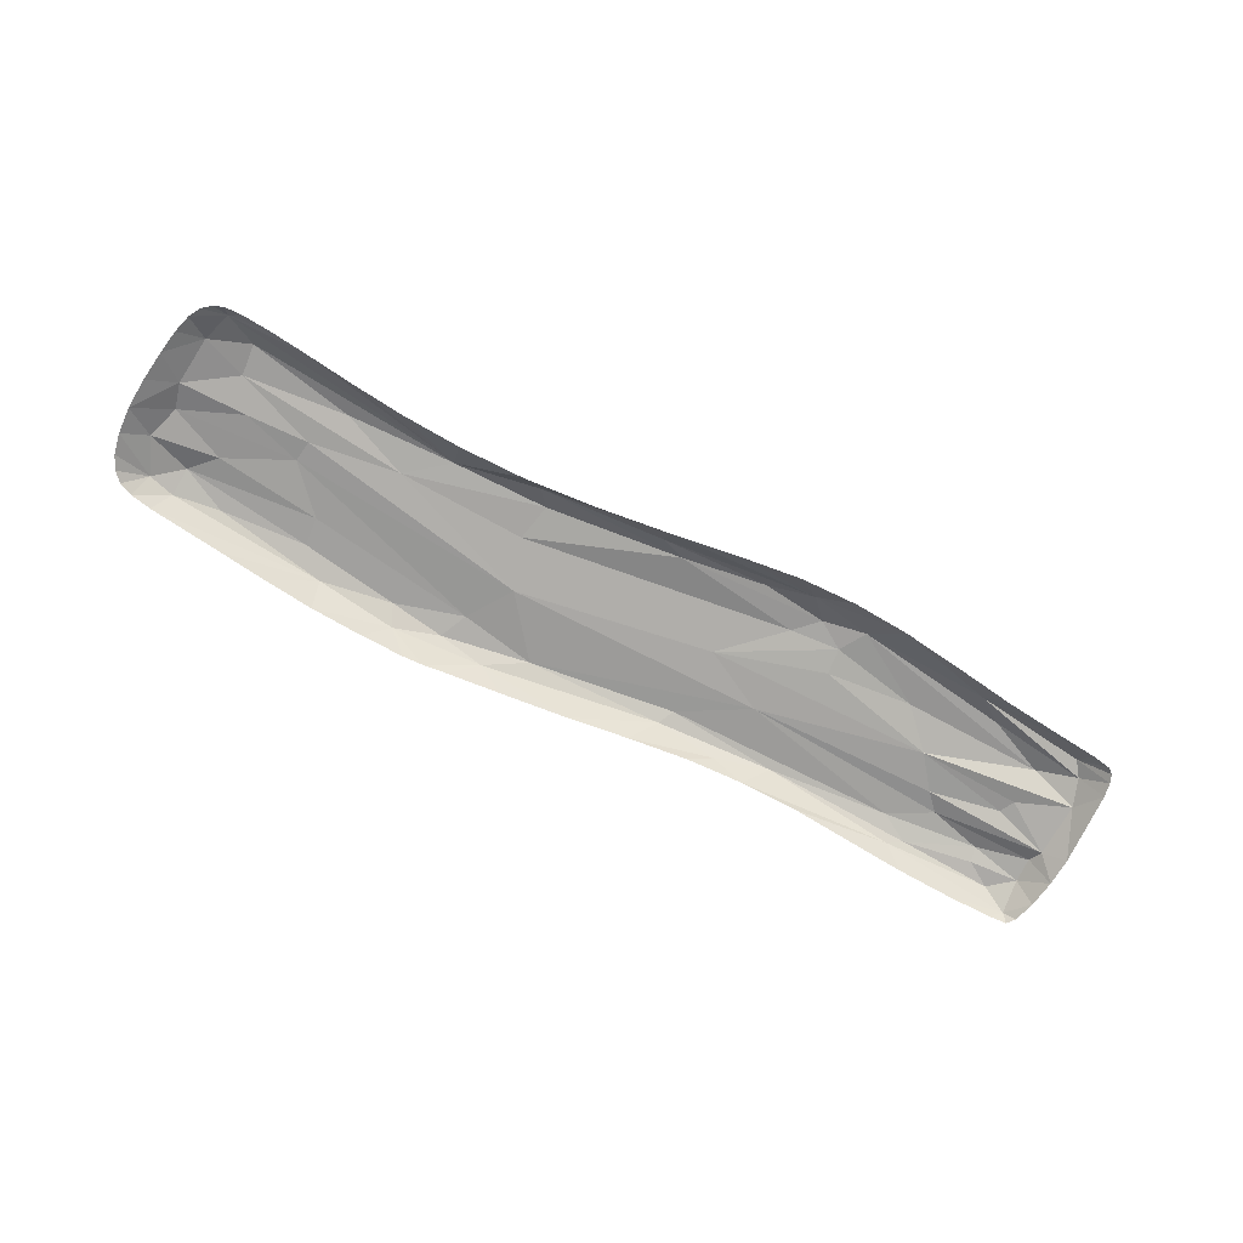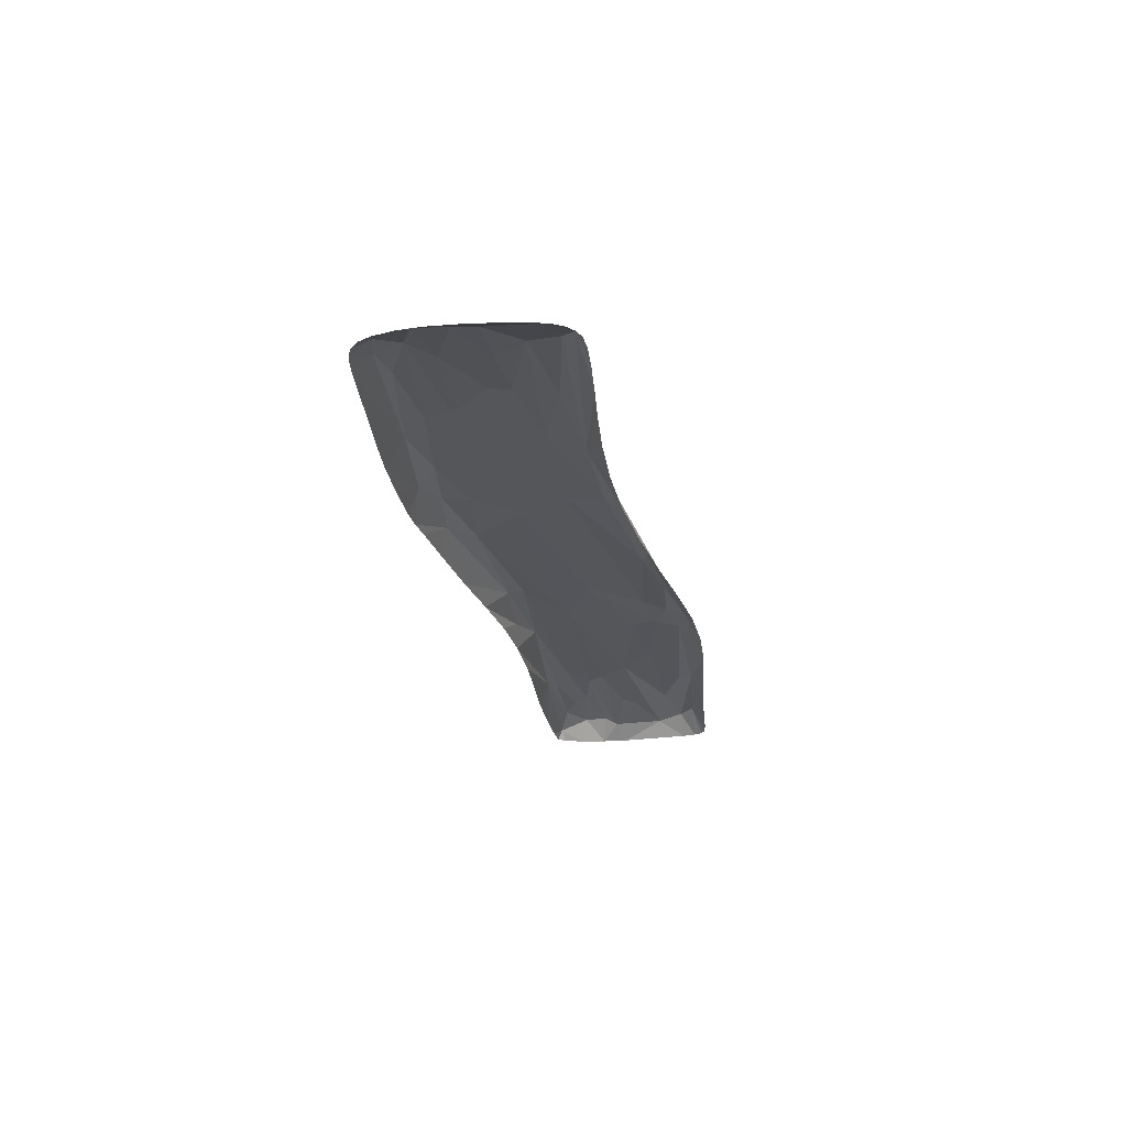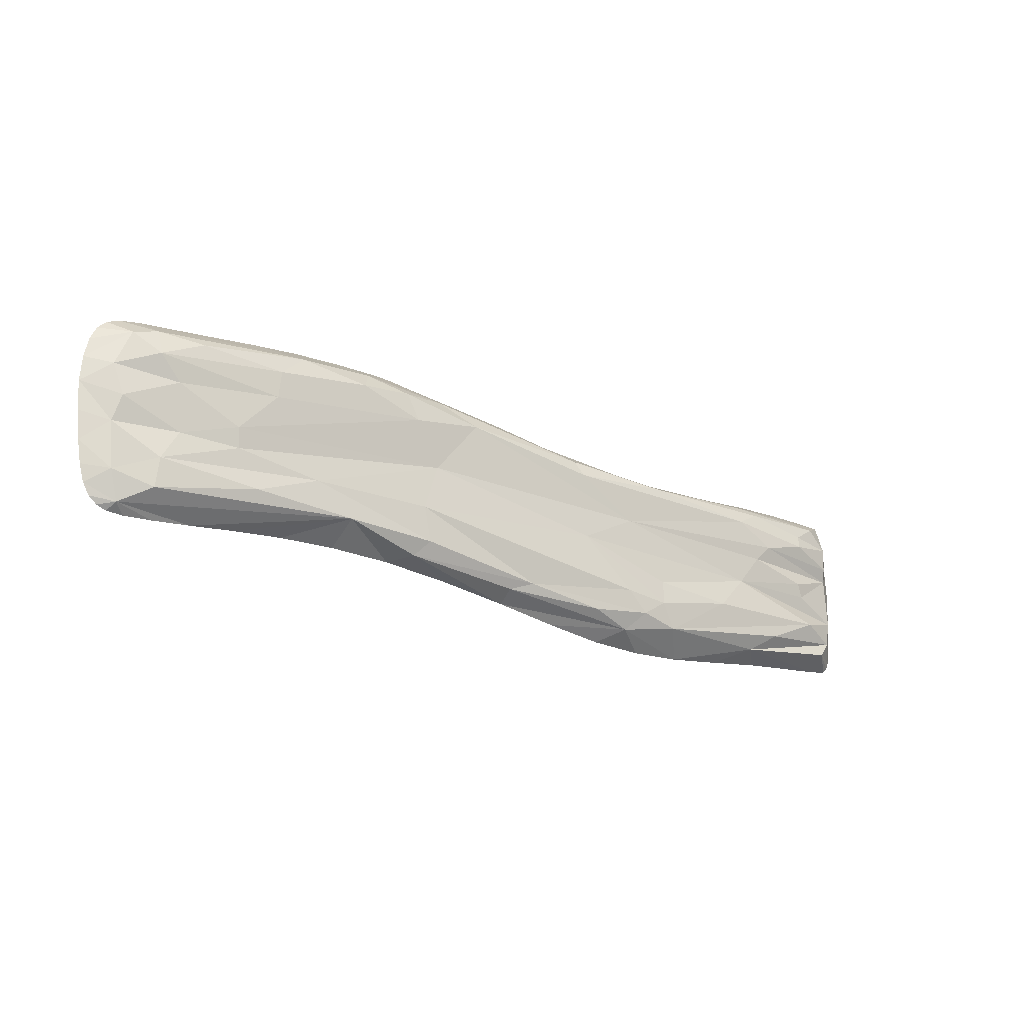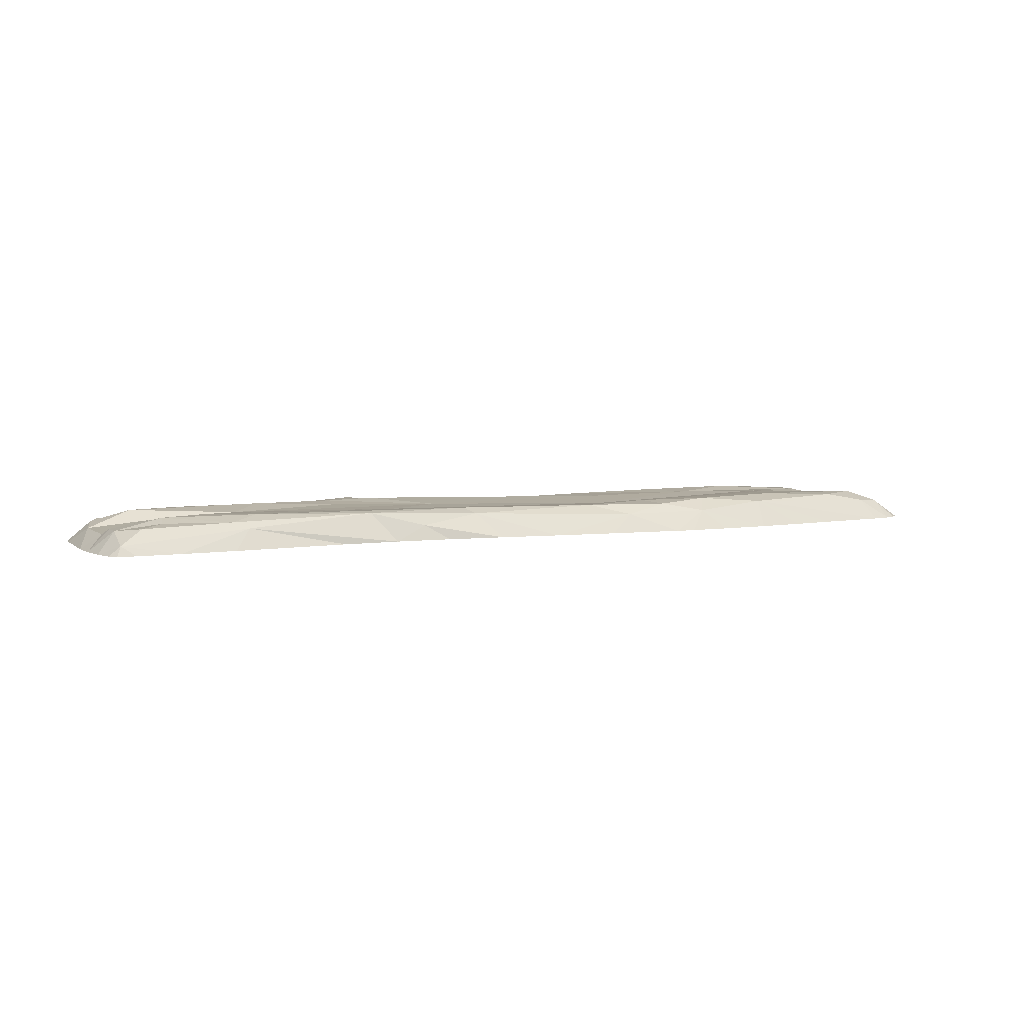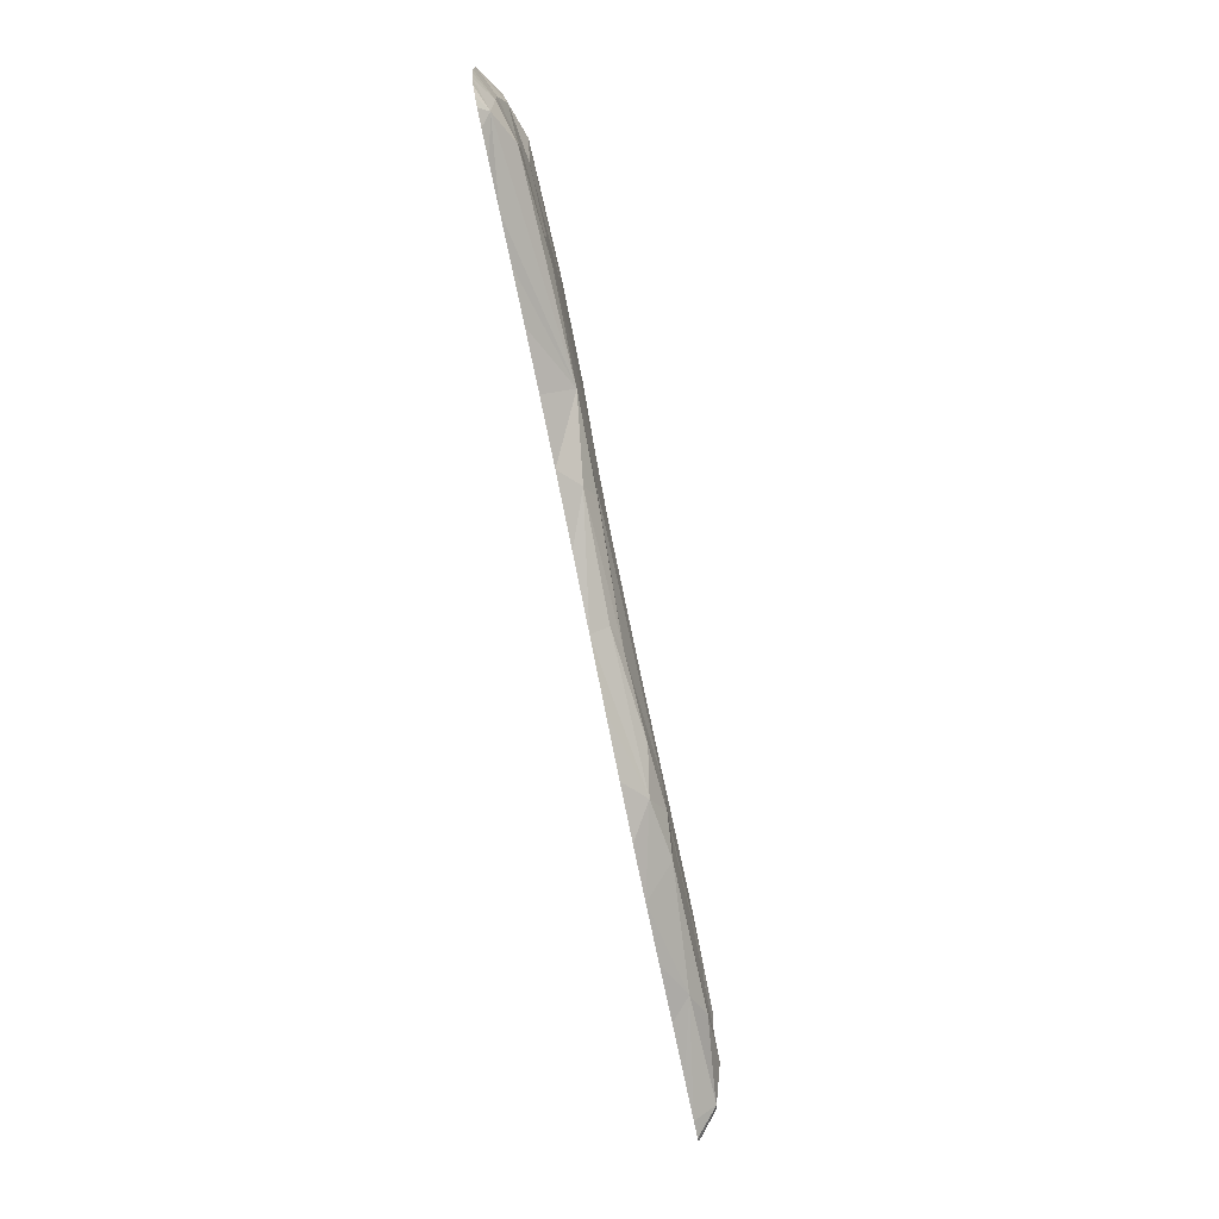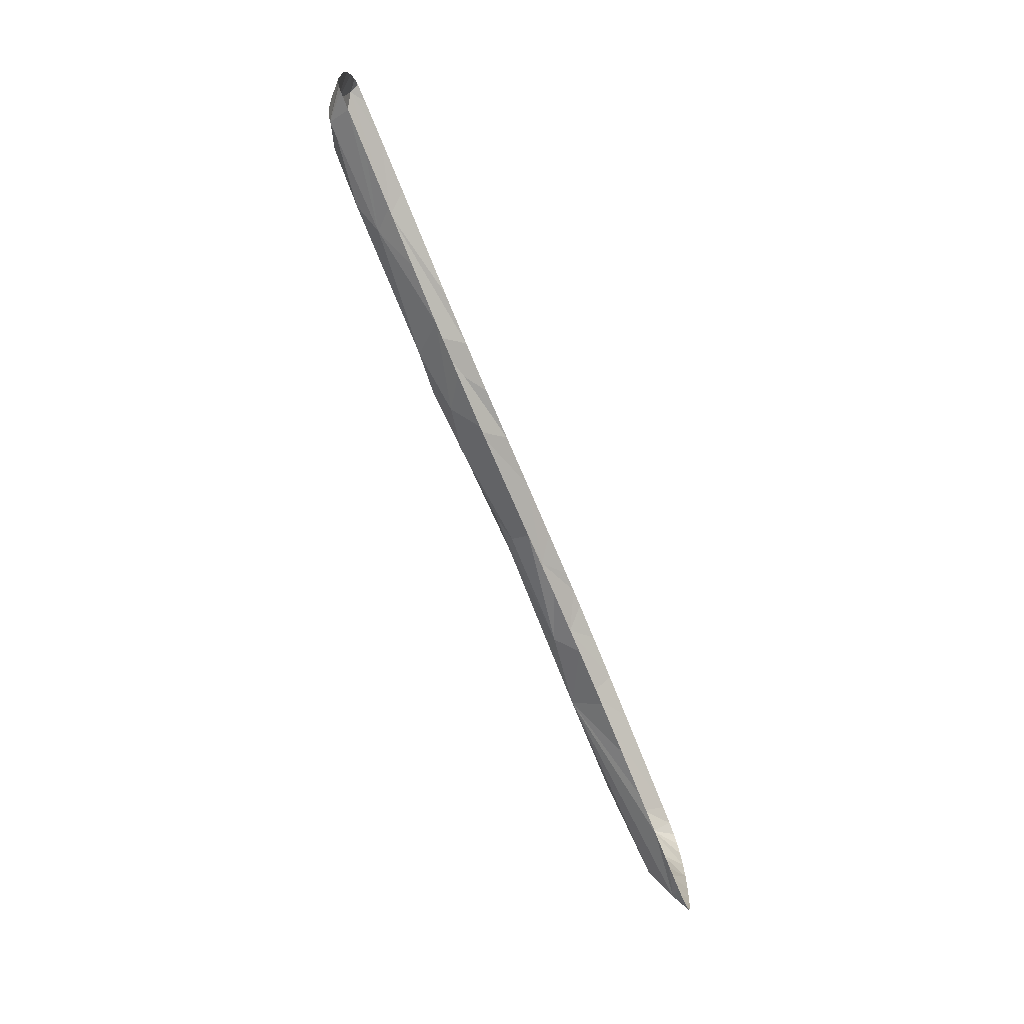
<metadata>
{"format":"obj","ext":"obj","renderer":"f3d","projection":"perspective","resolution":1024,"background":"white","views":[{"elev":-73.4,"azim":151.9,"up":"+Y"},{"elev":-25.5,"azim":100.0,"up":"+Y"},{"elev":-21.1,"azim":144.1,"up":"+Z"},{"elev":5.4,"azim":-26.1,"up":"+Y"},{"elev":-78.3,"azim":101.7,"up":"+Z"},{"elev":-73.8,"azim":-67.8,"up":"+Z"}]}
</metadata>
<code>
v -3.901 0 0.6631
v 3.814 0 0.774
v -3.687 0.1847 -0.672
v -3.918 0 -0.736
v 3.768 0 -0.7479
v -3.967 0 -0.5505
v -3.613 0.1993 0.5973
v 3.443 0.2502 0.5136
v 3.941 0 0.594
v -3.721 0 -0.7961
v -3.469 0.2645 -0.424
v -3.692 0 0.7426
v 3.549 0 -0.7886
v -1.024 0 -0.9727
v -0.8573 0.2391 -0.7532
v 0.9736 0.2388 -0.203
v -0.9445 0 0.7071
v 3.957 0 -0.2587
v -2.96 0.2699 0.2584
v 3.995 0 0.225
v -3.982 0 0.2722
v -3.387 0.2123 -0.00979
v 3.888 0 -0.5943
v 3.374 0.2154 -0.3363
v -3.443 0.1928 -0.1316
v -3.995 0 0.04702
v 0.02032 0 -0.8152
v 2.936 0 0.9042
v -2.911 0 -0.8625
v -1.262 0.2348 0.1663
v -3.388 0.2623 0.3595
v -1.899 0 0.6771
v -1.617 0.2435 0.5521
v 3.262 0.2279 0.3163
v 2.142 0 0.978
v -1.628 0.2463 -0.3539
v -1.208 0.2773 -0.5185
v -1.732 0.2432 -0.7774
v 1.163 0.2353 0.7832
v 1.007 0 0.9584
v 1.187 0 -0.675
v 1.606 0.2662 0.7324
v 1.365 0 0.9937
v 1.523 0.1671 0.8814
v 1.712 0 0.9932
v -1.421 0 0.677
v -0.1797 0.2058 -0.6463
v -1.484 0 -0.9937
v 0.8331 0.2076 0.1922
v 0.4575 0.2404 0.6564
v 0.574 0 0.9092
v 1.201 0 0.9844
v 2.554 0 0.9438
v 2.177 0.2235 0.8257
v 3.449 0.177 0.7266
v 3.539 0 0.8457
v 1.685 0.2546 -0.4755
v 2.194 0 -0.676
v 3.722 0.1167 -0.4786
v 3.835 0 -0.6897
v -3.948 0 -0.6656
v -3.848 0.1345 -0.324
v -3.83 0.1228 0.1157
v 2.722 0.232 -0.1055
v 3.22 0.1965 -0.08505
v 3.984 0 -0.01938
v -3.799 0.1771 0.4277
v -3.948 0 0.494
v 3.889 0 0.7039
v -3.873 0 -0.7733
v -3.848 0 0.7304
v 3.708 0 0.817
v 3.754 0.1166 -0.0916
v 3.687 0 -0.7801
v 0.6061 0 -0.7327
v 1.024 0.1633 -0.6276
v -1.939 0 -0.9744
v -2.424 0 -0.9217
v -3 0.2567 -0.6235
v -2.618 0.2671 0.4523
v -0.7205 0.2494 0.4866
v -2.868 0 0.7363
v -2.726 0.169 0.6347
v 2.007 0.2429 -0.2163
v 3.927 0 -0.4505
v -3.413 0.2241 0.4757
v 3.979 0 0.4319
v 3.781 0.1383 0.3769
v -3.792 0.1767 0.229
v -2.824 0.2472 0.1203
v 3.702 0.173 0.1187
v 2.744 0.2488 0.06344
v 3.4 0.2091 -0.5875
v 2.547 0.264 -0.4252
v -2.33 0.277 -0.431
v -3.775 0.1708 -0.5497
v -0.5228 0 -0.9042
v -1.224 0.1746 -0.8624
v 0.9143 0.2412 -0.5002
v -0.7537 0.238 -0.0895
v -0.6518 0.2057 0.6092
v -1.154 0.1259 0.6395
v 0.03794 0 0.8439
v -0.4632 0 0.7696
v 3.311 0 -0.776
v -3.372 0 -0.8232
v -2.763 0.1594 -0.7713
v -2.614 0.234 -0.1421
v -2.846 0.2196 0.5774
v -3.334 0 0.7467
v -1.387 0.2733 -0.6998
v -1.612 0.2647 -0.5603
v 2.621 0 -0.7099
v -3.81 0.08006 0.6892
v 3.658 0.1614 0.6701
v 2.418 0.2659 0.4066
v 0.02513 0.1487 -0.7195
v 3.081 0.2442 0.686
v 3.644 0.07921 -0.7215
v 2.995 0 -0.7479
v 1.716 0 -0.6602
v 2.396 0.2732 0.6319
v 1.063 0.2535 0.5609
v 0.7892 0.1573 0.8262
f 53 54 35
f 35 54 44
f 28 54 53
f 56 54 28
f 56 55 54
f 93 57 94
f 84 94 57
f 120 113 57
f 57 113 58
f 93 59 119
f 60 119 23
f 23 119 59
f 5 119 60
f 4 61 3
f 96 61 6
f 96 3 61
f 25 62 63
f 26 63 62
f 22 25 63
f 21 63 26
f 24 64 65
f 92 65 64
f 20 66 73
f 59 73 18
f 18 73 66
f 24 73 59
f 7 67 114
f 21 68 67
f 1 114 68
f 68 114 67
f 2 69 115
f 9 115 69
f 4 3 70
f 10 70 3
f 71 114 1
f 12 114 71
f 24 65 73
f 13 119 74
f 74 119 5
f 27 76 75
f 75 76 41
f 76 57 41
f 38 77 107
f 78 107 77
f 29 107 78
f 11 38 79
f 81 80 33
f 32 83 82
f 24 84 64
f 16 49 84
f 92 64 49
f 49 64 84
f 18 85 59
f 23 59 85
f 31 67 86
f 7 86 67
f 9 87 115
f 20 88 87
f 87 88 115
f 8 115 88
f 8 55 115
f 72 115 55
f 2 115 72
f 8 88 34
f 8 34 116
f 92 116 34
f 123 116 92
f 90 19 30
f 30 19 80
f 67 89 21
f 31 89 67
f 22 63 90
f 21 89 63
f 90 63 19
f 19 63 89
f 65 92 91
f 91 92 34
f 65 91 73
f 88 91 34
f 73 91 20
f 20 91 88
f 24 59 93
f 24 94 84
f 93 94 24
f 11 95 38
f 11 96 62
f 96 6 62
f 26 62 6
f 14 98 97
f 27 97 98
f 27 98 117
f 47 117 15
f 15 117 98
f 16 99 47
f 16 100 49
f 30 49 100
f 30 50 49
f 33 101 81
f 101 50 81
f 102 104 101
f 101 104 103
f 17 104 102
f 56 72 55
f 54 55 118
f 8 118 55
f 93 119 57
f 57 119 120
f 13 105 119
f 119 105 120
f 3 107 10
f 10 107 106
f 29 106 107
f 3 96 107
f 107 96 79
f 11 79 96
f 38 107 79
f 62 108 11
f 11 108 95
f 25 108 62
f 36 95 108
f 22 108 25
f 22 90 108
f 30 108 90
f 80 19 31
f 31 19 89
f 7 109 86
f 33 80 109
f 86 109 31
f 31 109 80
f 110 114 12
f 82 83 110
f 110 83 114
f 7 114 83
f 7 83 109
f 109 83 33
f 38 112 111
f 111 112 37
f 58 121 57
f 57 121 41
f 8 116 122
f 122 116 42
f 42 116 123
f 44 42 39
f 54 42 44
f 118 122 54
f 54 122 42
f 8 122 118
f 43 45 44
f 35 44 45
f 32 46 83
f 17 102 46
f 83 46 33
f 33 46 102
f 33 102 101
f 81 30 80
f 50 30 81
f 36 108 100
f 30 100 108
f 37 112 100
f 36 100 112
f 37 100 16
f 38 111 98
f 37 47 111
f 98 111 15
f 15 111 47
f 37 16 47
f 38 98 77
f 14 48 98
f 98 48 77
f 38 95 112
f 36 112 95
f 76 27 117
f 47 76 117
f 57 76 99
f 99 76 47
f 84 99 16
f 57 99 84
f 49 50 123
f 92 49 123
f 39 123 50
f 50 124 39
f 101 124 50
f 101 103 124
f 40 124 51
f 51 124 103
f 39 42 123
f 40 52 124
f 44 52 43
f 39 124 44
f 44 124 52

</code>
